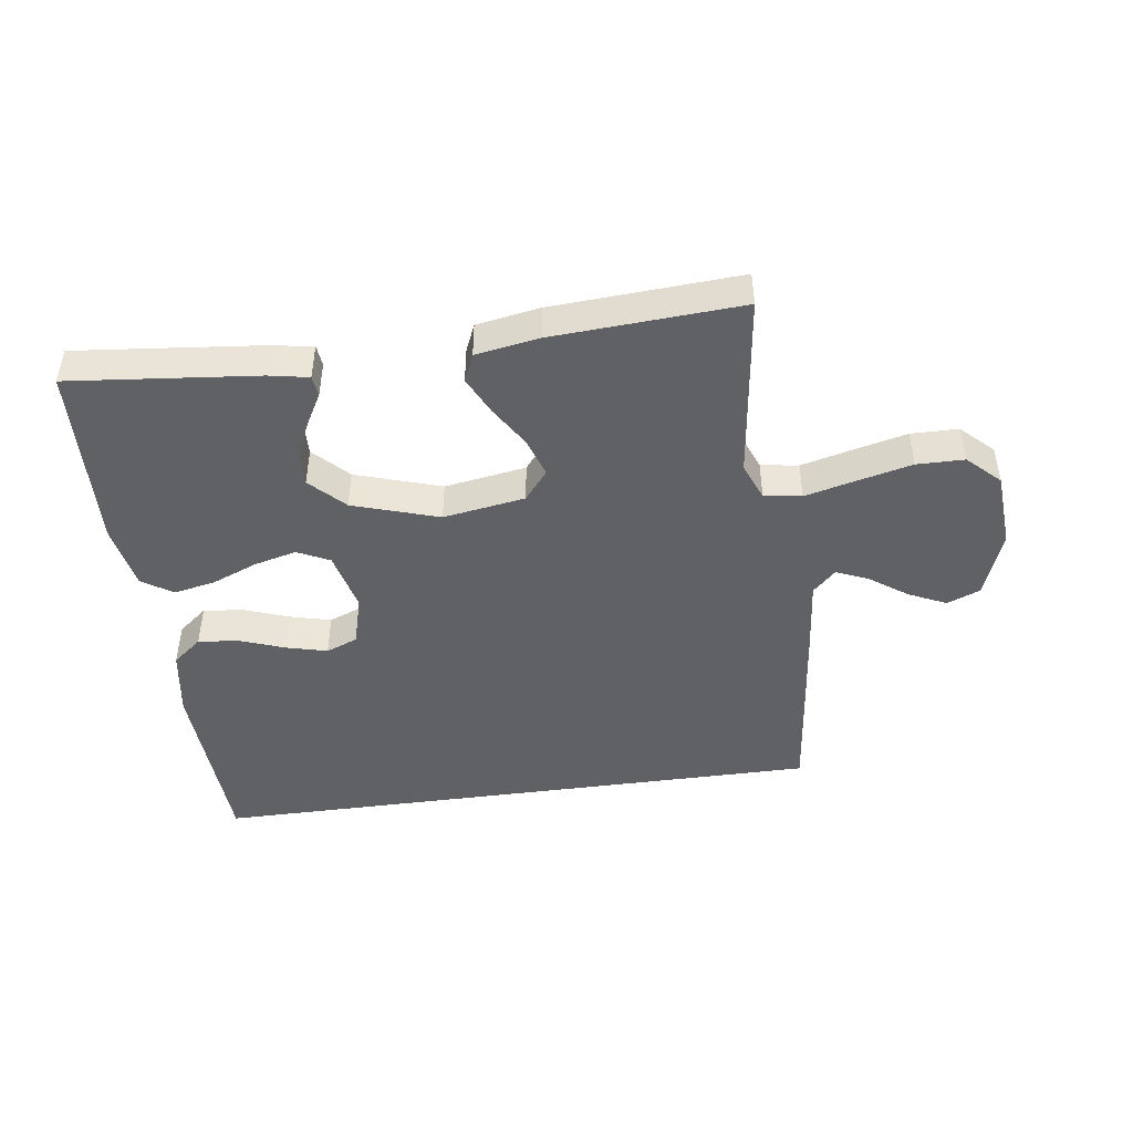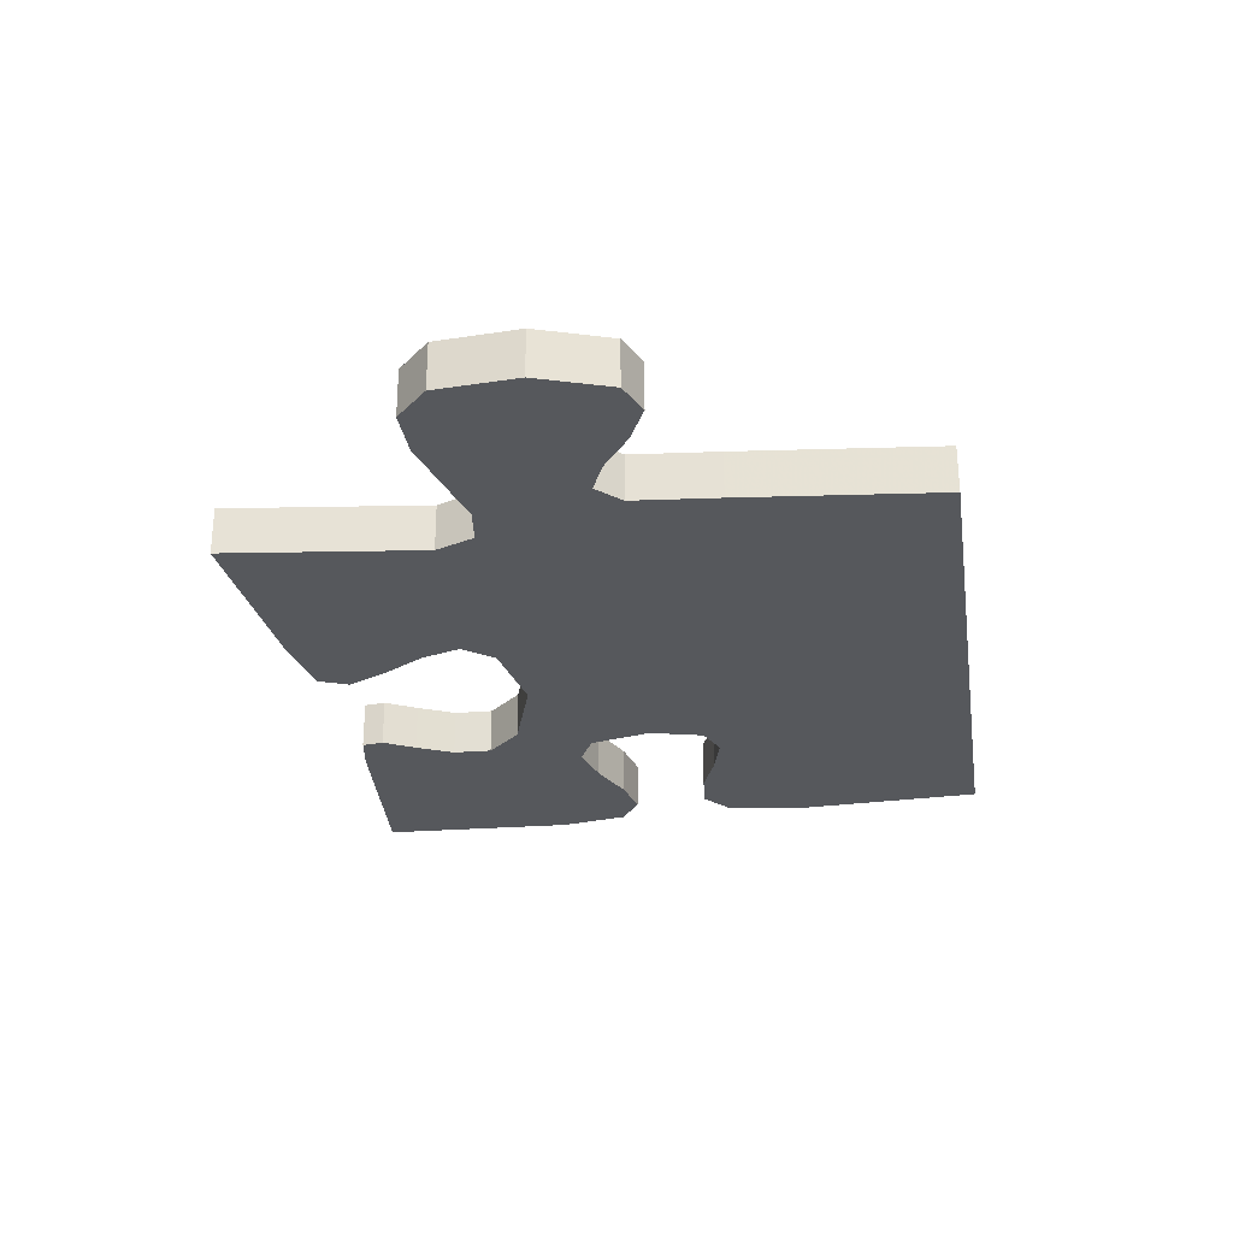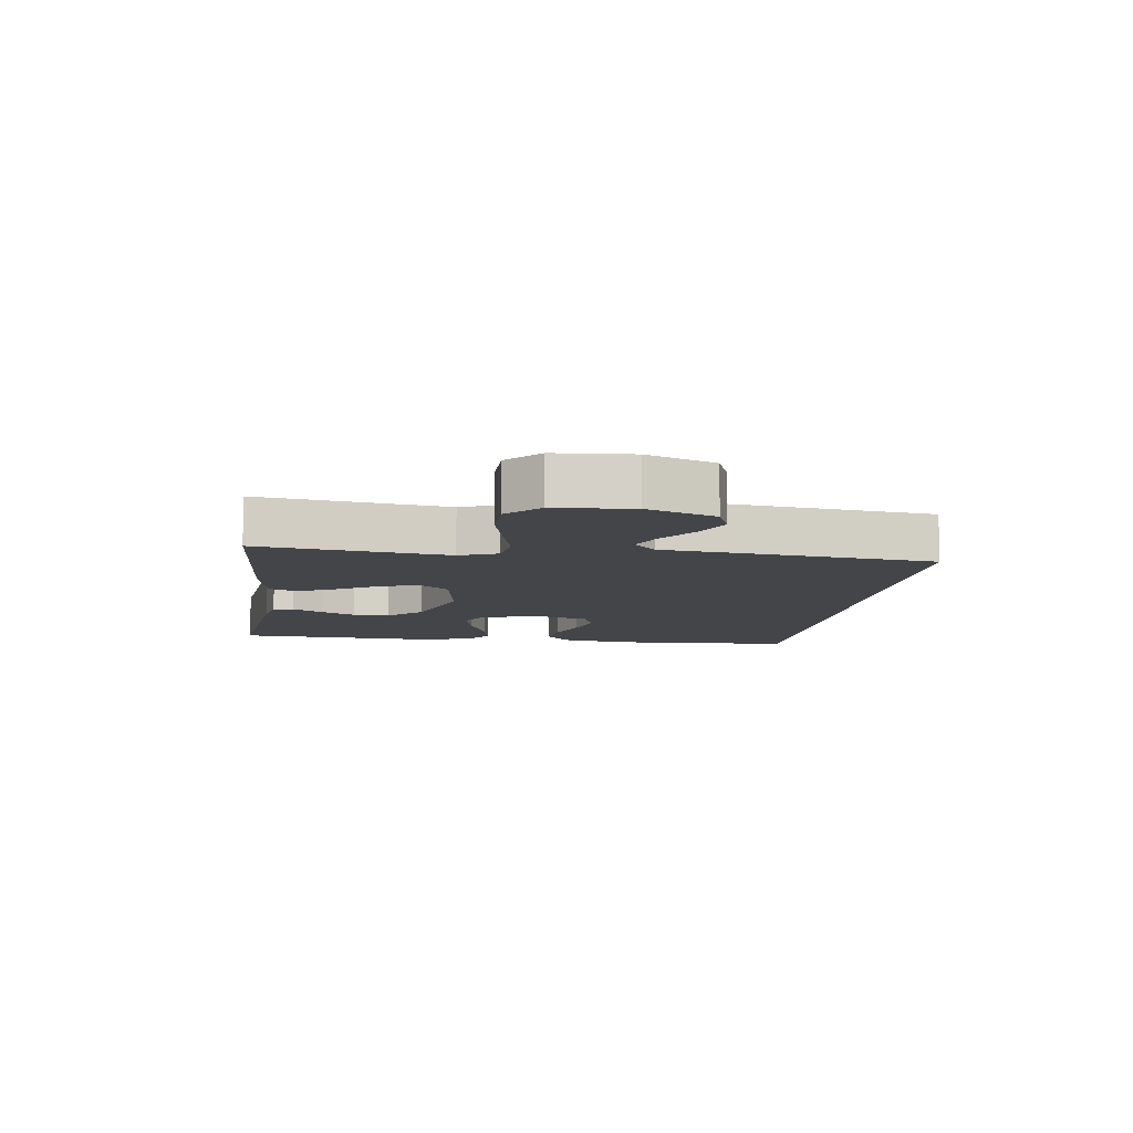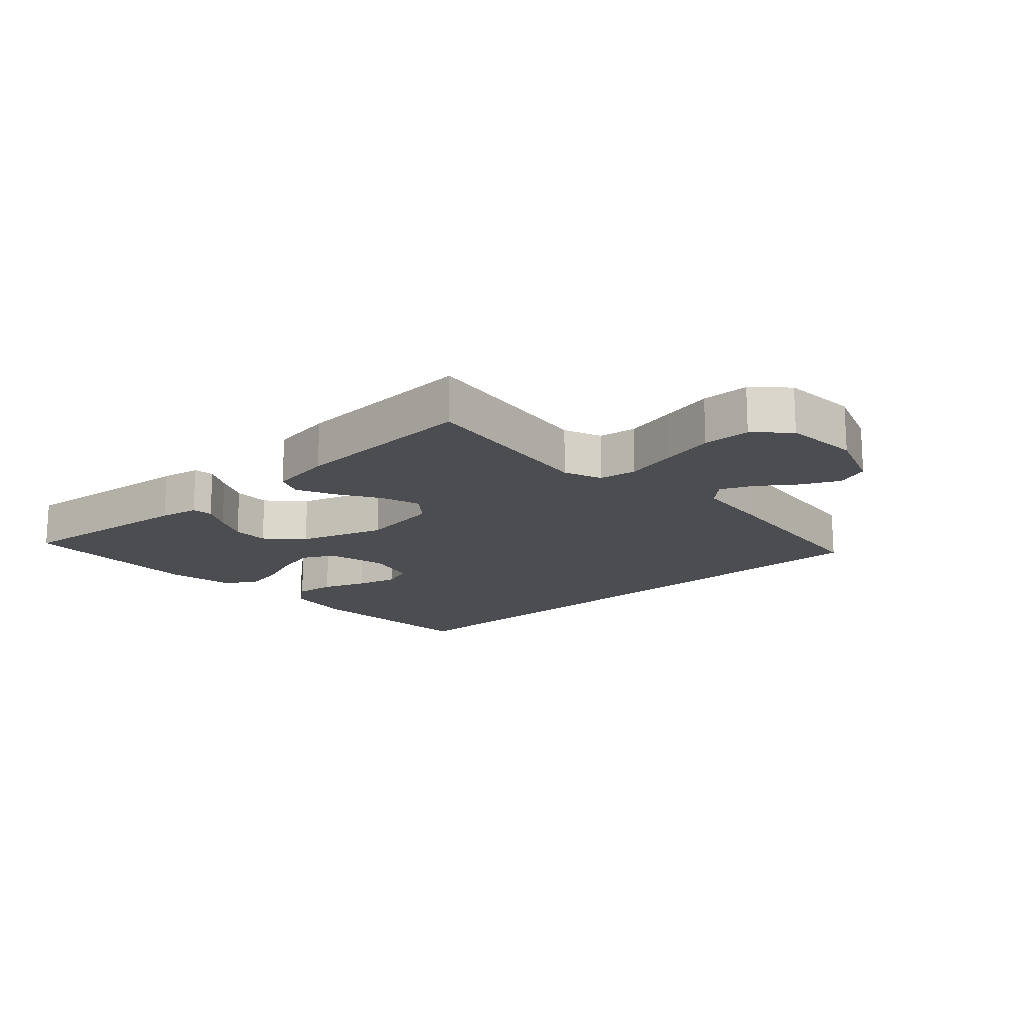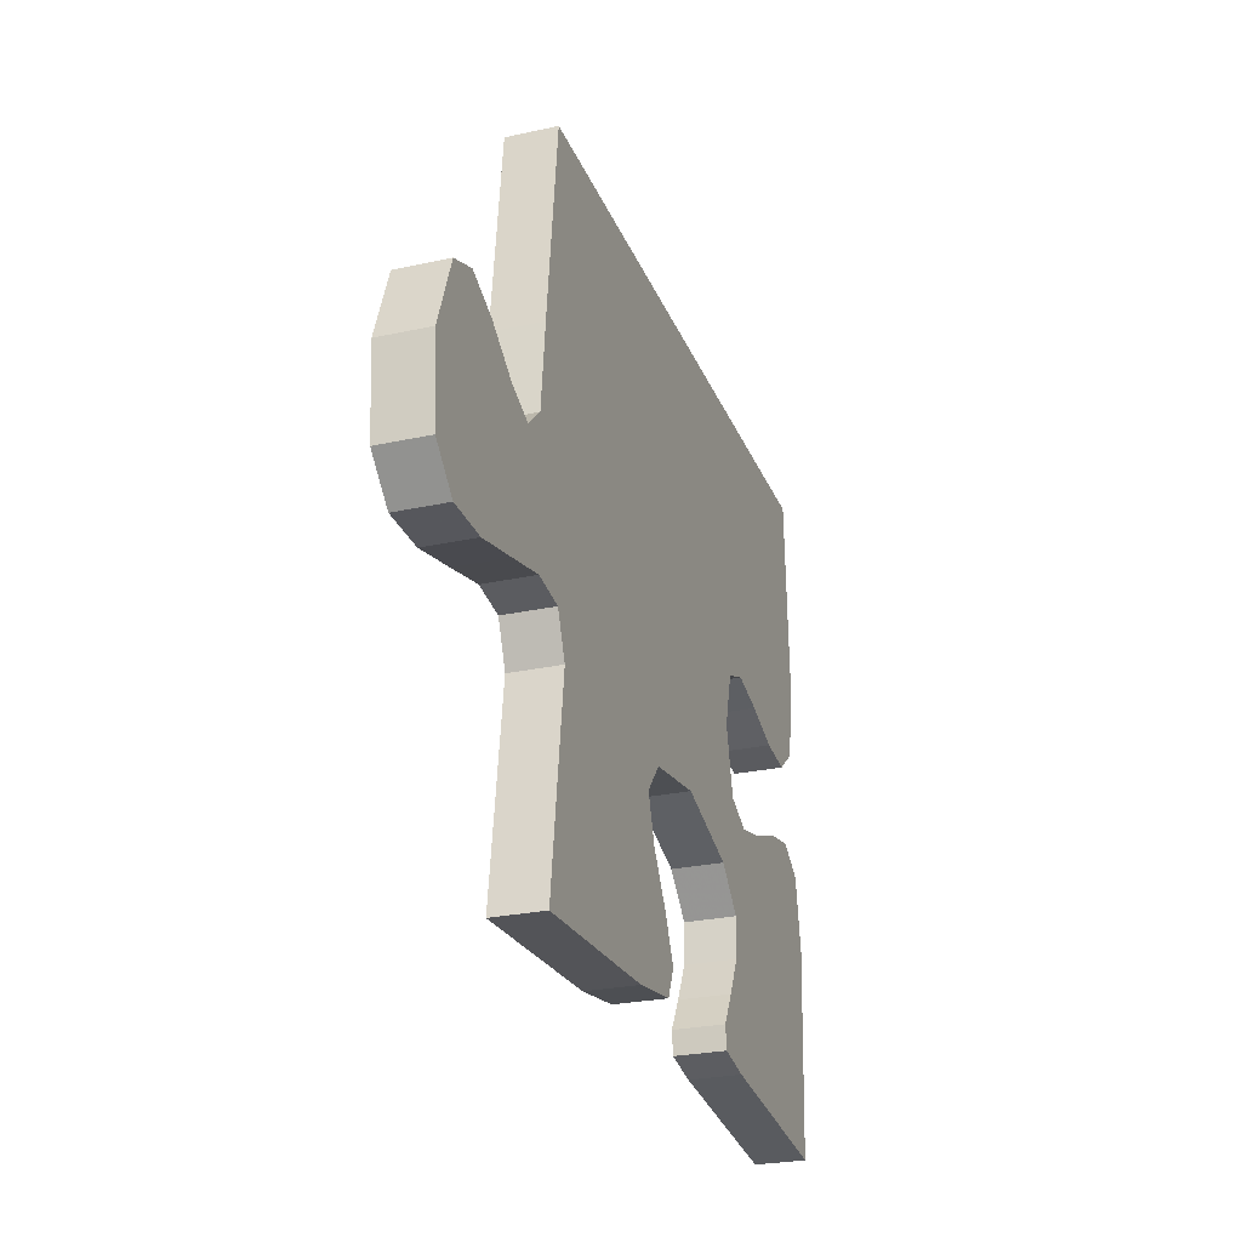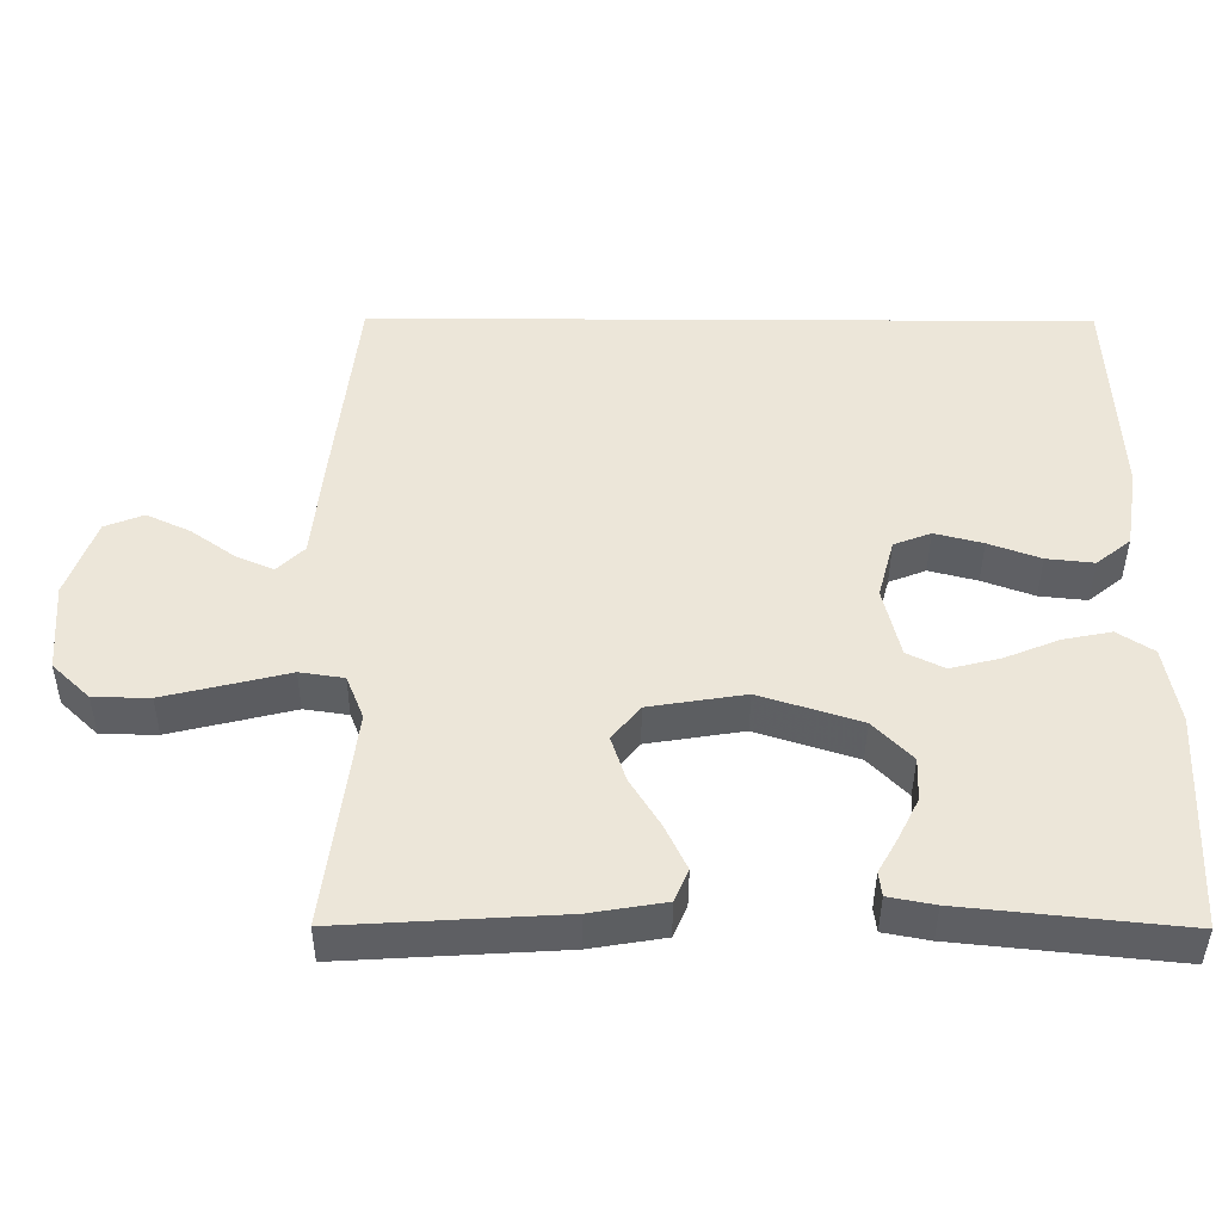
<metadata>
{"format":"obj","ext":"obj","renderer":"f3d","projection":"perspective","resolution":1024,"background":"white","views":[{"elev":-45.8,"azim":-172.1,"up":"+Y"},{"elev":-27.7,"azim":-80.9,"up":"+Y"},{"elev":-9.1,"azim":-98.0,"up":"+Y"},{"elev":-16.0,"azim":-137.7,"up":"+Y"},{"elev":-26.9,"azim":-71.2,"up":"+Z"},{"elev":-41.6,"azim":-0.3,"up":"+Z"}]}
</metadata>
<code>
v -0.5 0.07 -0.5
v -0.461 0.07 -0.2
v -0.485 0.07 -0.14
v -0.545 0.07 -0.131
v -0.626 0.07 -0.151
v -0.713 0.07 -0.172
v -0.789 0.07 -0.171
v -0.84 0.07 -0.122
v -0.849 0.07 0
v -0.81 0.07 0.108
v -0.757 0.07 0.129
v -0.697 0.07 0.101
v -0.637 0.07 0.058
v -0.586 0.07 0.036
v -0.549 0.07 0.072
v -0.536 0.07 0.2
v -0.502 0.07 0.5
v 0.49 0.07 0.5
v 0.504 0.07 0.2
v 0.486 0.07 0.09
v 0.439 0.07 0.052
v 0.374 0.07 0.059
v 0.303 0.07 0.085
v 0.237 0.07 0.102
v 0.186 0.07 0.082
v 0.164 0.07 0
v 0.187 0.07 -0.097
v 0.238 0.07 -0.122
v 0.306 0.07 -0.105
v 0.38 0.07 -0.075
v 0.446 0.07 -0.062
v 0.495 0.07 -0.094
v 0.514 0.07 -0.2
v 0.5 0.07 -0.5
v 0.2 0.07 -0.469
v 0.137 0.07 -0.457
v 0.133 0.07 -0.424
v 0.16 0.07 -0.376
v 0.188 0.07 -0.32
v 0.19 0.07 -0.261
v 0.137 0.07 -0.207
v 0 0.07 -0.163
v -0.131 0.07 -0.184
v -0.169 0.07 -0.231
v -0.149 0.07 -0.293
v -0.108 0.07 -0.36
v -0.079 0.07 -0.421
v -0.098 0.07 -0.465
v -0.2 0.07 -0.482
v -0.5 0 -0.5
v -0.461 0 -0.2
v -0.485 0 -0.14
v -0.545 0 -0.131
v -0.626 0 -0.151
v -0.713 0 -0.172
v -0.789 0 -0.171
v -0.84 0 -0.122
v -0.849 0 0
v -0.81 0 0.108
v -0.757 0 0.129
v -0.697 0 0.101
v -0.637 0 0.058
v -0.586 0 0.036
v -0.549 0 0.072
v -0.536 0 0.2
v -0.502 0 0.5
v 0.49 0 0.5
v 0.504 0 0.2
v 0.486 0 0.09
v 0.439 0 0.052
v 0.374 0 0.059
v 0.303 0 0.085
v 0.237 0 0.102
v 0.186 0 0.082
v 0.164 0 0
v 0.187 0 -0.097
v 0.238 0 -0.122
v 0.306 0 -0.105
v 0.38 0 -0.075
v 0.446 0 -0.062
v 0.495 0 -0.094
v 0.514 0 -0.2
v 0.5 0 -0.5
v 0.2 0 -0.469
v 0.137 0 -0.457
v 0.133 0 -0.424
v 0.16 0 -0.376
v 0.188 0 -0.32
v 0.19 0 -0.261
v 0.137 0 -0.207
v 0 0 -0.163
v -0.131 0 -0.184
v -0.169 0 -0.231
v -0.149 0 -0.293
v -0.108 0 -0.36
v -0.079 0 -0.421
v -0.098 0 -0.465
v -0.2 0 -0.482
f 49 1 2
f 48 49 2
f 47 48 2
f 46 47 2
f 45 46 2
f 44 45 2 3
f 43 44 3
f 42 43 3 4
f 36 37 38
f 35 36 38
f 34 35 38
f 33 34 38
f 32 33 38
f 31 32 38
f 30 31 38
f 29 30 38 39
f 28 29 39 40
f 21 22 23
f 20 21 23
f 19 20 23
f 18 19 23
f 17 18 23
f 17 23 24
f 17 24 25
f 16 17 25
f 15 16 25
f 11 12 13
f 10 11 13
f 9 10 13
f 8 9 13
f 7 8 13
f 6 7 13
f 5 6 13
f 4 5 13
f 4 13 14
f 15 25 26
f 14 15 26
f 4 14 26
f 42 4 26
f 27 28 40 41
f 26 27 41 42
f 51 50 98
f 51 98 97
f 51 97 96
f 51 96 95
f 51 95 94
f 52 51 94 93
f 52 93 92
f 53 52 92 91
f 87 86 85
f 87 85 84
f 87 84 83
f 87 83 82
f 87 82 81
f 87 81 80
f 87 80 79
f 88 87 79 78
f 89 88 78 77
f 72 71 70
f 72 70 69
f 72 69 68
f 72 68 67
f 72 67 66
f 73 72 66
f 74 73 66
f 74 66 65
f 74 65 64
f 62 61 60
f 62 60 59
f 62 59 58
f 62 58 57
f 62 57 56
f 62 56 55
f 62 55 54
f 62 54 53
f 63 62 53
f 75 74 64
f 75 64 63
f 75 63 53
f 75 53 91
f 90 89 77 76
f 91 90 76 75
f 1 50 51 2
f 2 51 52 3
f 3 52 53 4
f 4 53 54 5
f 5 54 55 6
f 6 55 56 7
f 7 56 57 8
f 8 57 58 9
f 9 58 59 10
f 10 59 60 11
f 11 60 61 12
f 12 61 62 13
f 13 62 63 14
f 14 63 64 15
f 15 64 65 16
f 16 65 66 17
f 17 66 67 18
f 18 67 68 19
f 19 68 69 20
f 20 69 70 21
f 21 70 71 22
f 22 71 72 23
f 23 72 73 24
f 24 73 74 25
f 25 74 75 26
f 26 75 76 27
f 27 76 77 28
f 28 77 78 29
f 29 78 79 30
f 30 79 80 31
f 31 80 81 32
f 32 81 82 33
f 33 82 83 34
f 34 83 84 35
f 35 84 85 36
f 36 85 86 37
f 37 86 87 38
f 38 87 88 39
f 39 88 89 40
f 40 89 90 41
f 41 90 91 42
f 42 91 92 43
f 43 92 93 44
f 44 93 94 45
f 45 94 95 46
f 46 95 96 47
f 47 96 97 48
f 48 97 98 49
f 49 98 50 1

</code>
